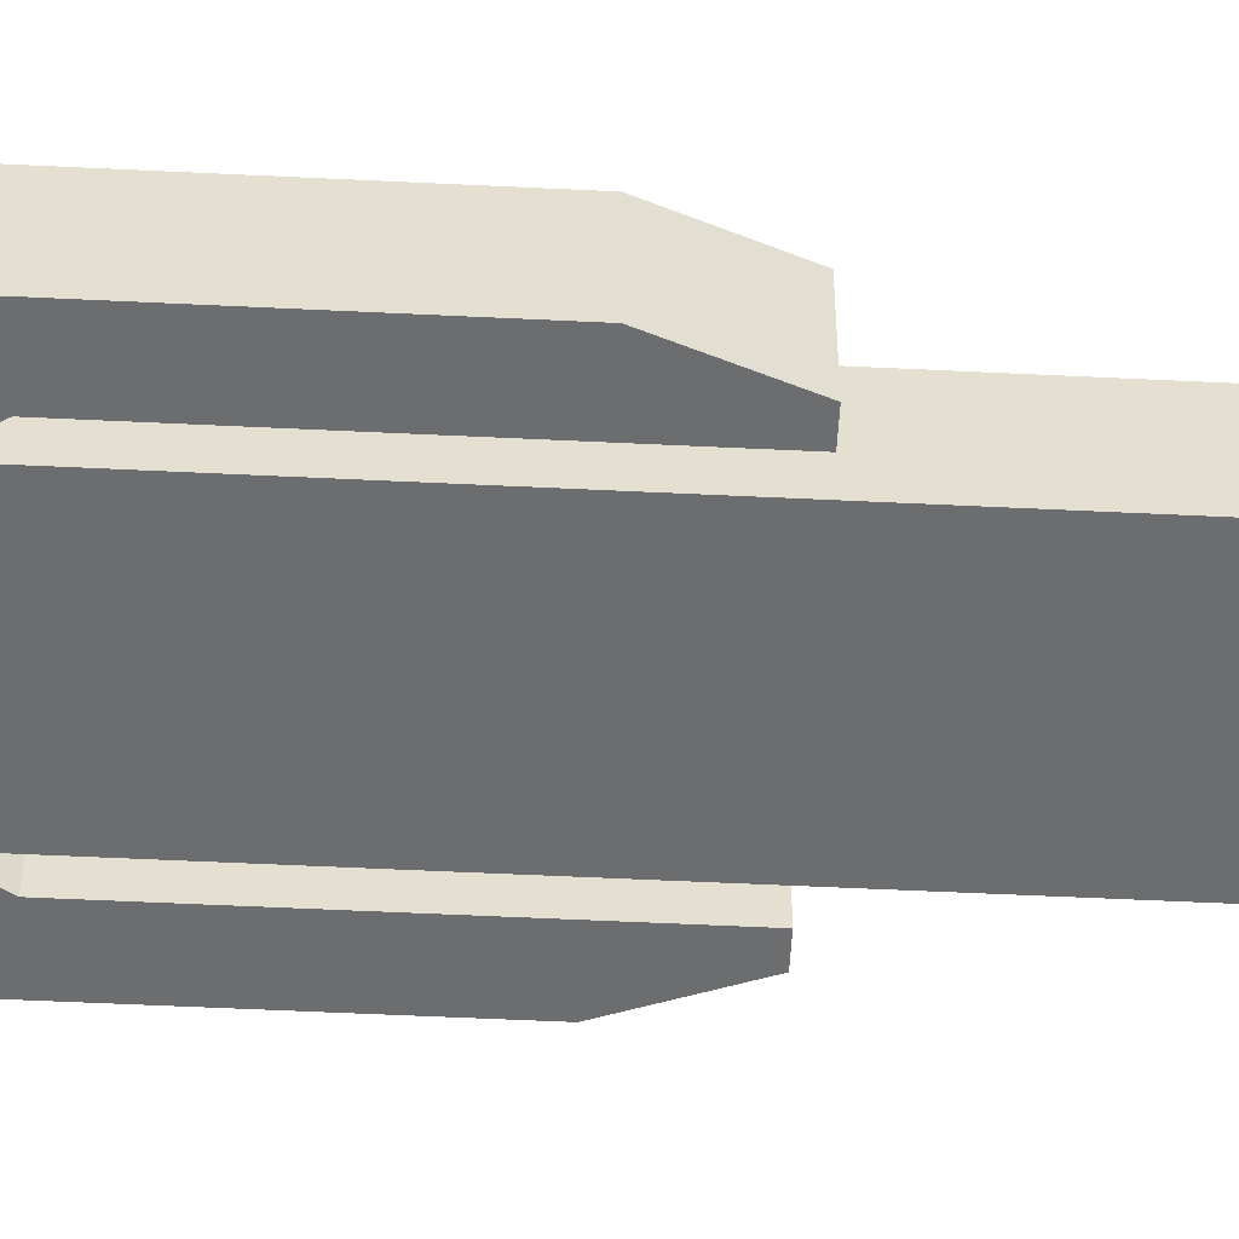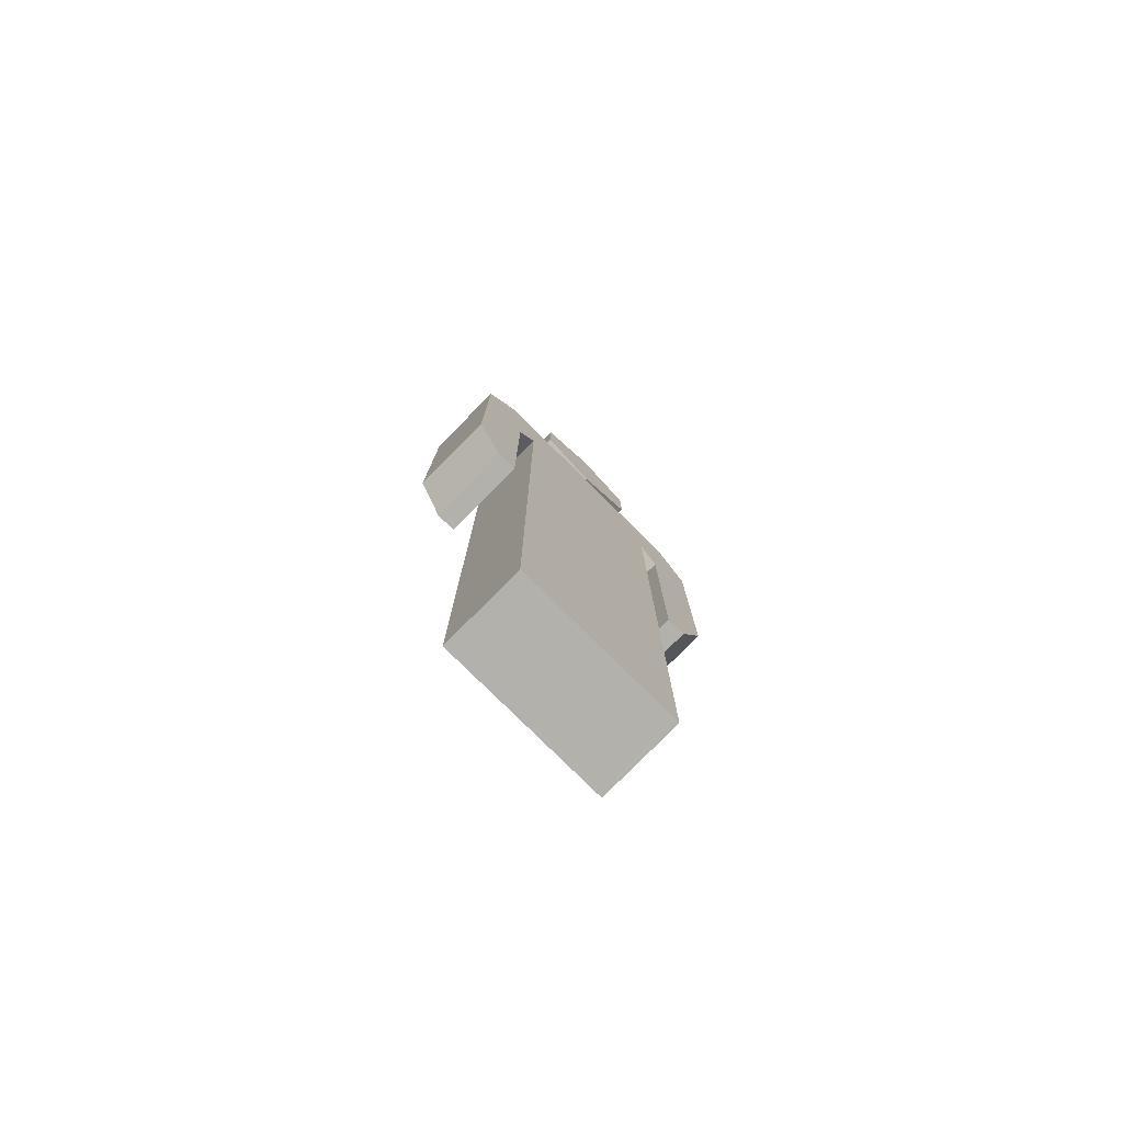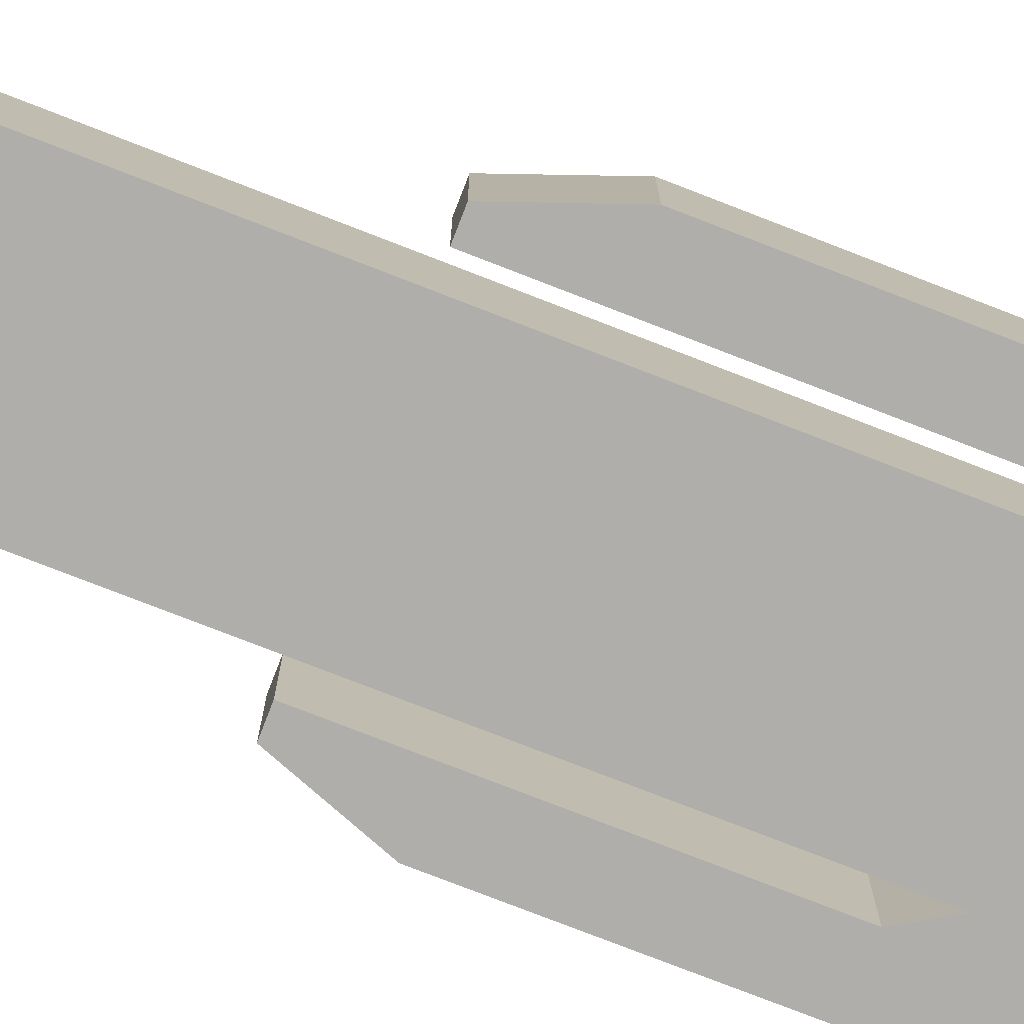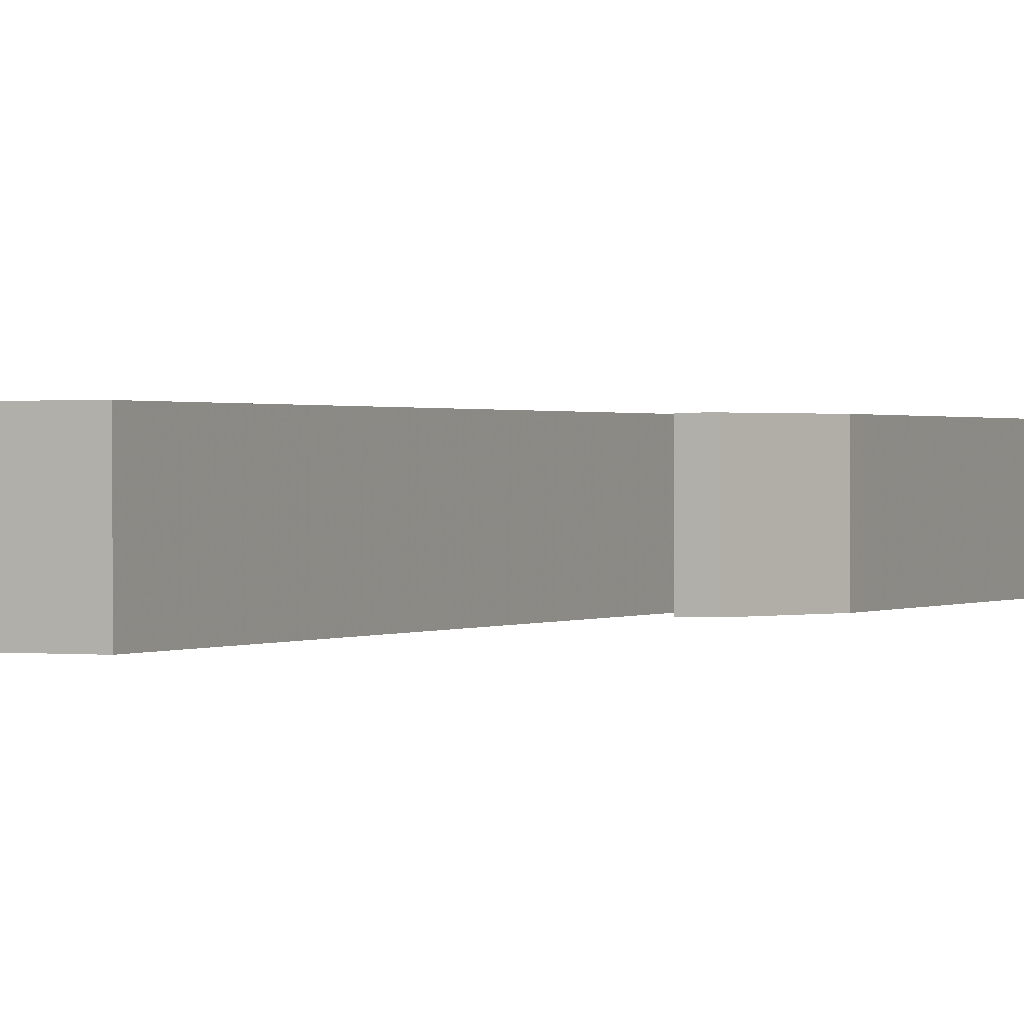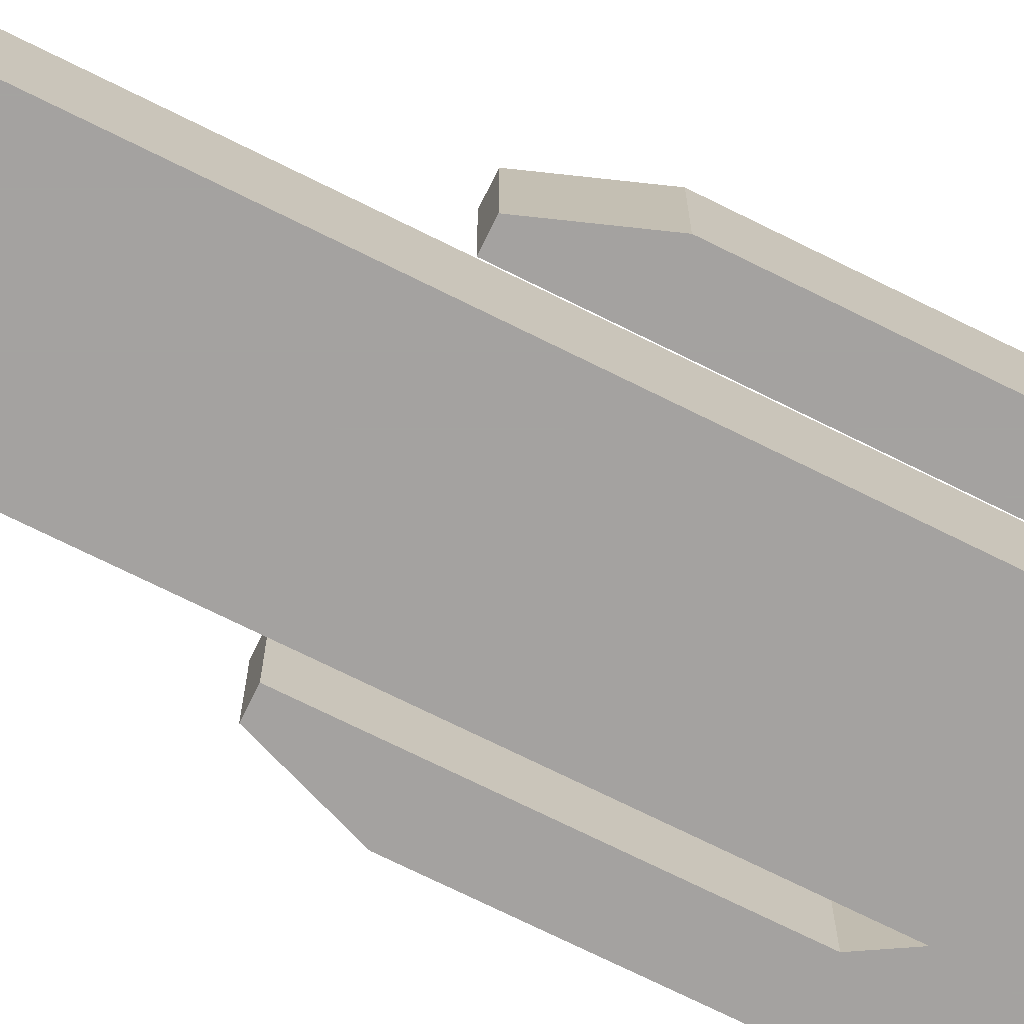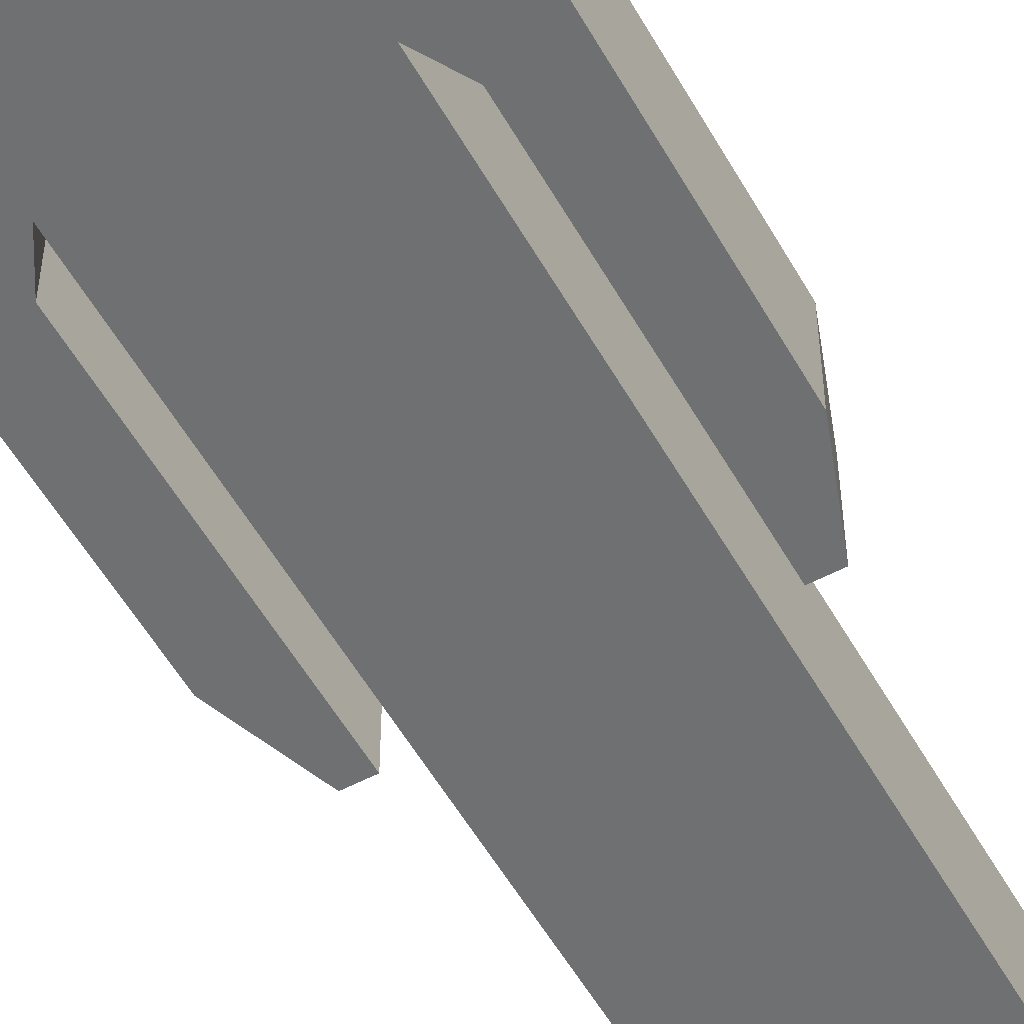
<metadata>
{"format":"obj","ext":"obj","renderer":"f3d","projection":"perspective","resolution":1024,"background":"white","views":[{"elev":-53.9,"azim":-93.0,"up":"+Z"},{"elev":-79.1,"azim":-44.7,"up":"+Y"},{"elev":-77.8,"azim":68.8,"up":"+Z"},{"elev":0.6,"azim":24.9,"up":"+Z"},{"elev":-72.7,"azim":63.6,"up":"+Z"},{"elev":-54.9,"azim":-150.9,"up":"+Z"}]}
</metadata>
<code>
v 50 90 0
v 50 140 0
v 50 140 15
v 50 90 15
v 45 76.4 0
v 50 90 0
v 50 90 15
v 45 76.4 15
v 41.3 76.4 0
v 45 76.4 0
v 45 76.4 15
v 41.3 76.4 15
v 41.3 126.7 0
v 41.3 76.4 0
v 41.3 76.4 15
v 41.3 126.7 15
v 37.74 132.7 0
v 41.3 126.7 0
v 41.3 126.7 15
v 37.74 132.7 15
v 37.74 0 0
v 37.74 132.7 0
v 37.74 132.7 15
v 37.74 0 15
v 7.263 0 0
v 37.74 0 0
v 37.74 0 15
v 7.263 0 15
v 7.263 132.7 0
v 7.263 0 0
v 7.263 0 15
v 7.263 132.7 15
v 3.702 126.7 0
v 7.263 132.7 0
v 7.263 132.7 15
v 3.702 126.7 15
v 3.702 76.4 0
v 3.702 126.7 0
v 3.702 126.7 15
v 3.702 76.4 15
v 0 76.4 0
v 3.702 76.4 0
v 3.702 76.4 15
v 0 76.4 15
v -5 90 0
v 0 76.4 0
v 0 76.4 15
v -5 90 15
v -5 140 0
v -5 90 0
v -5 90 15
v -5 140 15
v 1.132 150 0
v -5 140 0
v -5 140 15
v 1.132 150 15
v 43.87 150 0
v 1.132 150 0
v 1.132 150 15
v 43.87 150 15
v 50 140 0
v 43.87 150 0
v 43.87 150 15
v 50 140 15
v 50 140 15
v 43.87 150 15
v 1.132 150 15
v -5 140 15
v -5 90 15
v 0 76.4 15
v 3.702 76.4 15
v 3.702 126.7 15
v 7.263 132.7 15
v 7.263 0 15
v 37.74 0 15
v 37.74 132.7 15
v 41.3 126.7 15
v 41.3 76.4 15
v 45 76.4 15
v 50 90 15
v 43.87 150 0
v 50 140 0
v 50 90 0
v 45 76.4 0
v 41.3 76.4 0
v 41.3 126.7 0
v 37.74 132.7 0
v 37.74 0 0
v 7.263 0 0
v 7.263 132.7 0
v 3.702 126.7 0
v 3.702 76.4 0
v 0 76.4 0
v -5 90 0
v -5 140 0
v 1.132 150 0
f 1 2 4
f 4 2 3
f 5 6 8
f 8 6 7
f 9 10 12
f 12 10 11
f 13 14 16
f 16 14 15
f 17 18 20
f 20 18 19
f 21 22 24
f 24 22 23
f 25 26 28
f 28 26 27
f 29 30 32
f 32 30 31
f 33 34 36
f 36 34 35
f 37 38 40
f 40 38 39
f 41 42 44
f 44 42 43
f 45 46 48
f 48 46 47
f 49 50 52
f 52 50 51
f 53 54 56
f 56 54 55
f 57 58 60
f 60 58 59
f 61 62 64
f 64 62 63
f 80 65 77
f 77 65 66
f 77 66 76
f 76 66 67
f 76 67 73
f 73 67 72
f 72 67 68
f 72 68 69
f 70 71 69
f 69 71 72
f 74 75 73
f 73 75 76
f 77 78 80
f 80 78 79
f 82 86 81
f 81 86 87
f 81 87 90
f 90 87 89
f 89 87 88
f 82 83 86
f 86 83 85
f 85 83 84
f 81 90 96
f 96 90 91
f 96 91 95
f 95 91 94
f 94 91 92
f 94 92 93
v 33.21 158.8 0
v 33.21 171.2 0
v 33.21 171.2 15
v 33.21 158.8 15
v 22.5 152.6 0
v 33.21 158.8 0
v 33.21 158.8 15
v 22.5 152.6 15
v 11.79 158.8 0
v 22.5 152.6 0
v 22.5 152.6 15
v 11.79 158.8 15
v 11.79 171.2 0
v 11.79 158.8 0
v 11.79 158.8 15
v 11.79 171.2 15
v 22.5 177.4 0
v 11.79 171.2 0
v 11.79 171.2 15
v 22.5 177.4 15
v 33.21 171.2 0
v 22.5 177.4 0
v 22.5 177.4 15
v 33.21 171.2 15
v 33.21 171.2 15
v 22.5 177.4 15
v 11.79 171.2 15
v 11.79 158.8 15
v 22.5 152.6 15
v 33.21 158.8 15
v 22.5 177.4 0
v 33.21 171.2 0
v 33.21 158.8 0
v 22.5 152.6 0
v 11.79 158.8 0
v 11.79 171.2 0
f 97 98 100
f 100 98 99
f 101 102 104
f 104 102 103
f 105 106 108
f 108 106 107
f 109 110 112
f 112 110 111
f 113 114 116
f 116 114 115
f 117 118 120
f 120 118 119
f 121 122 126
f 126 122 125
f 125 122 123
f 125 123 124
f 128 130 127
f 127 130 131
f 127 131 132
f 128 129 130

</code>
